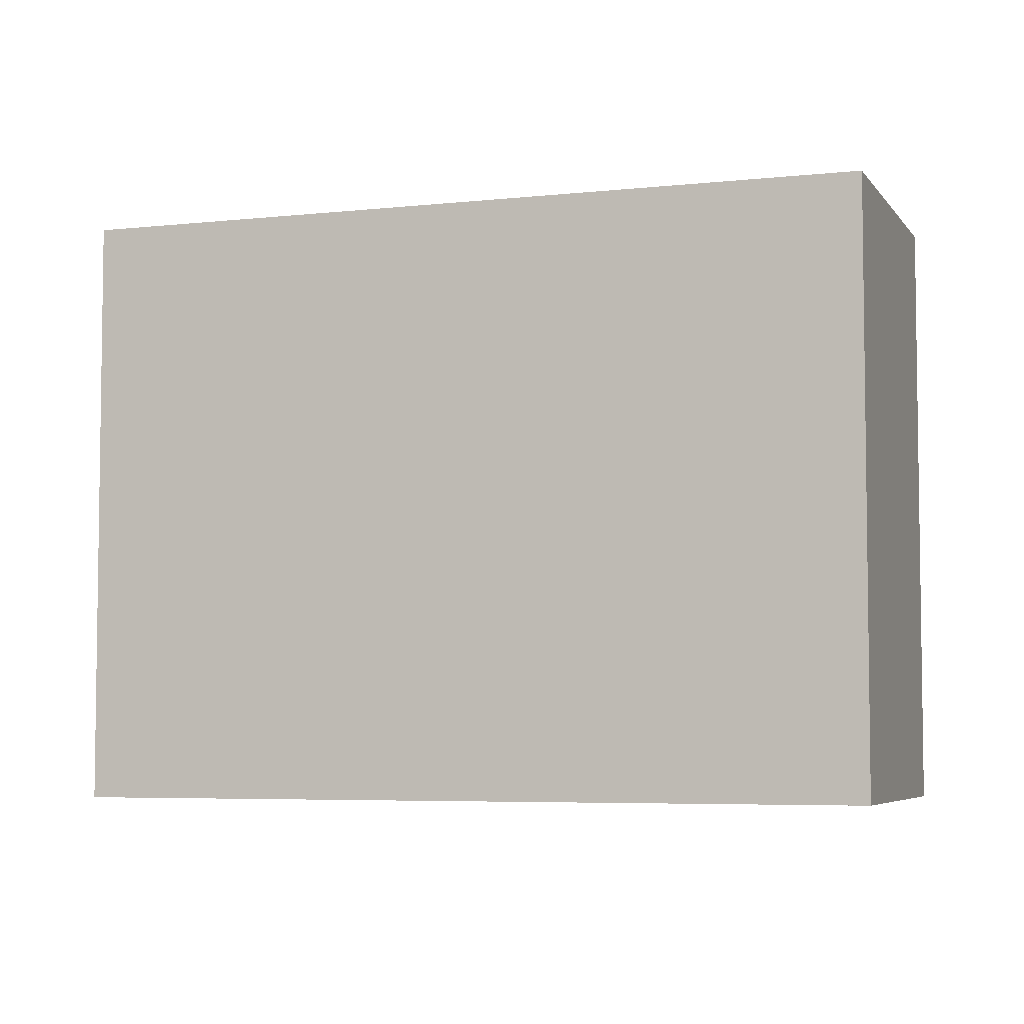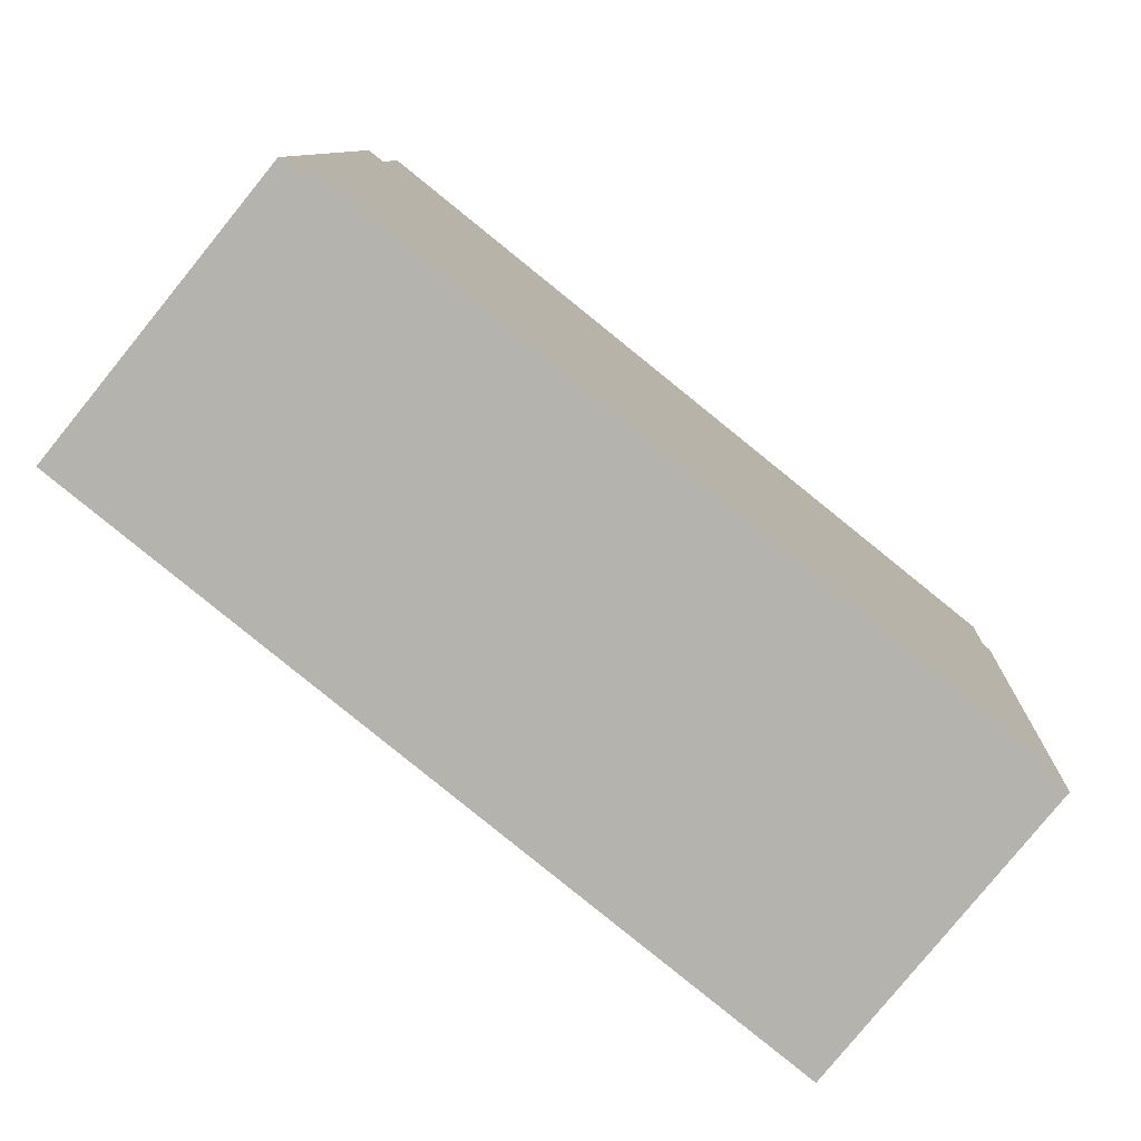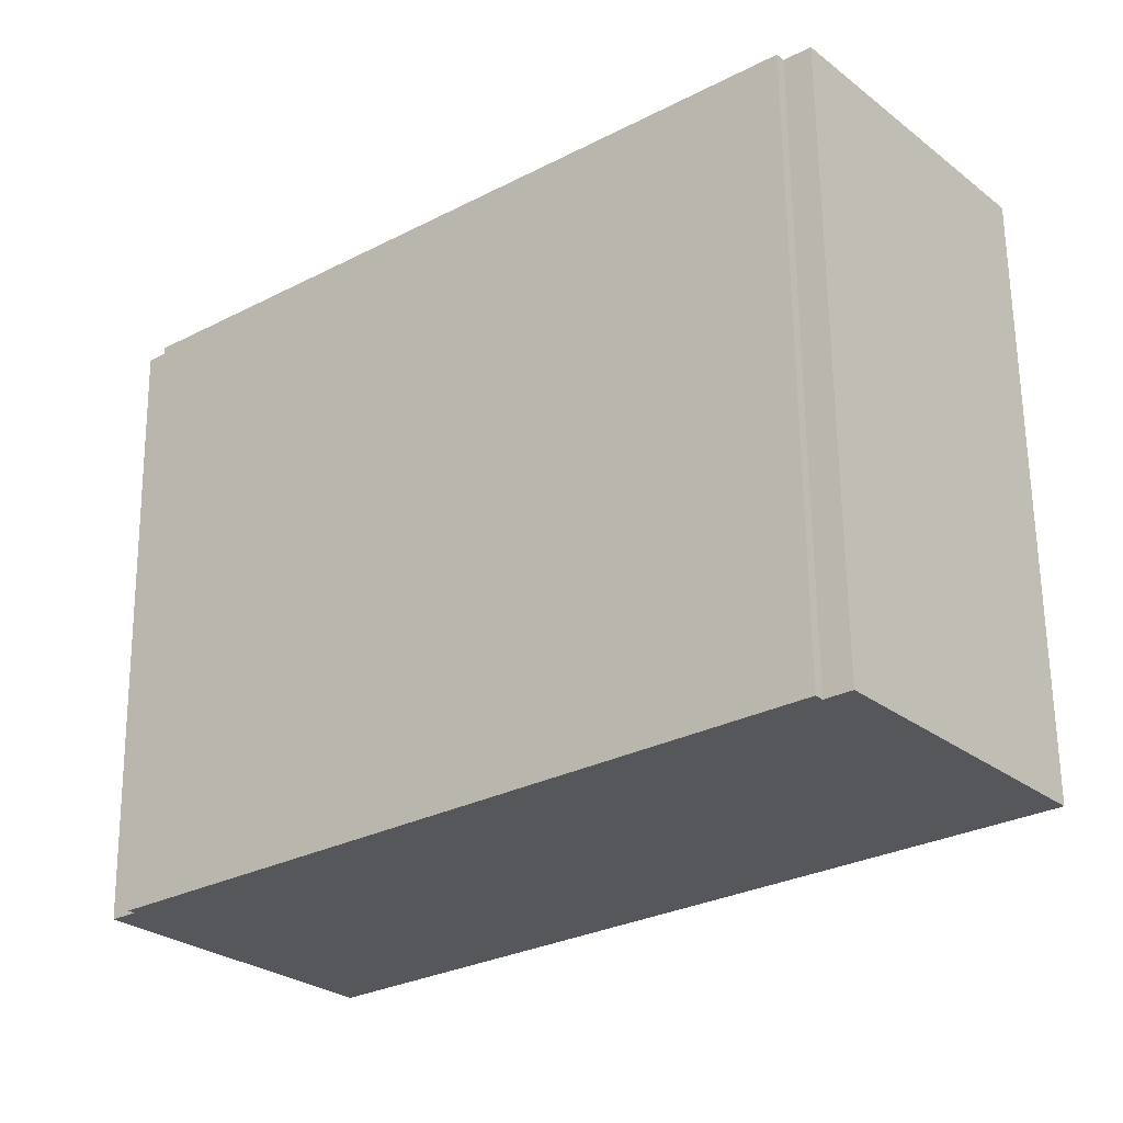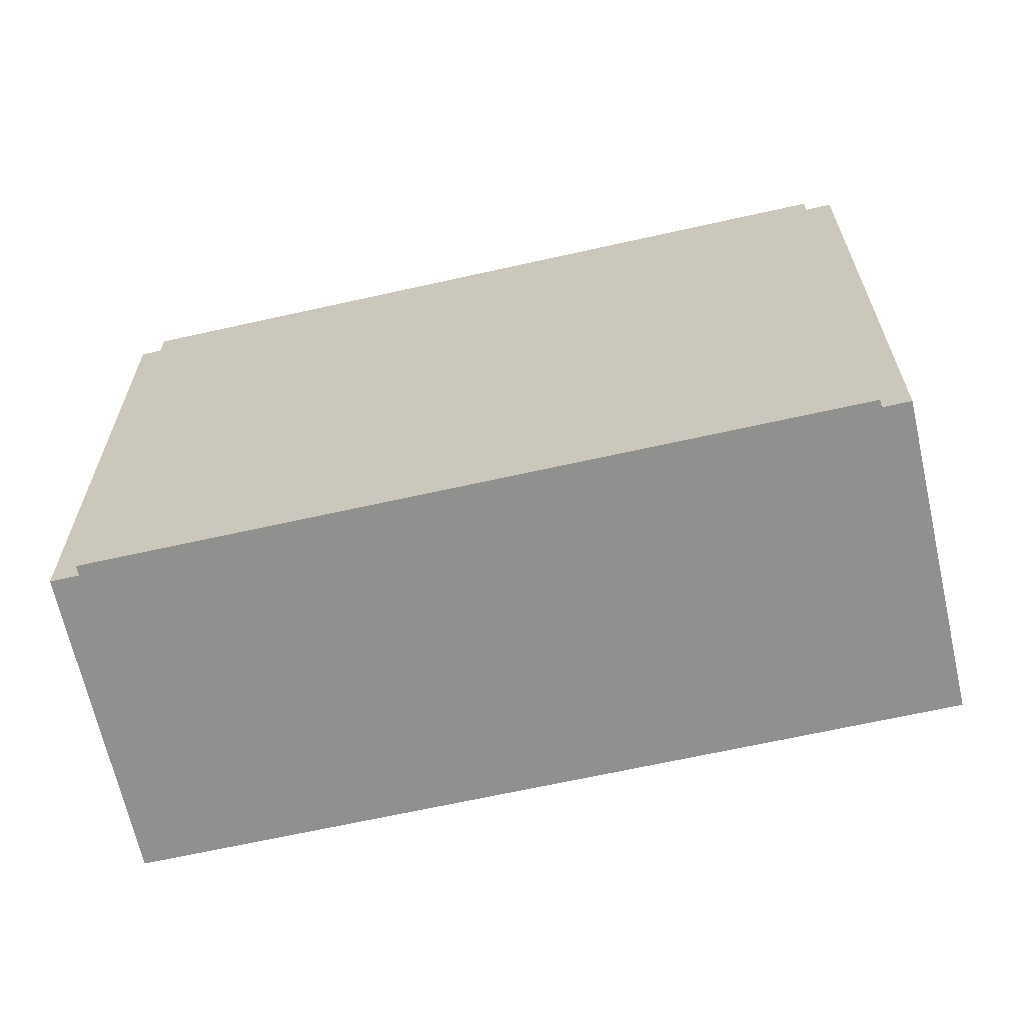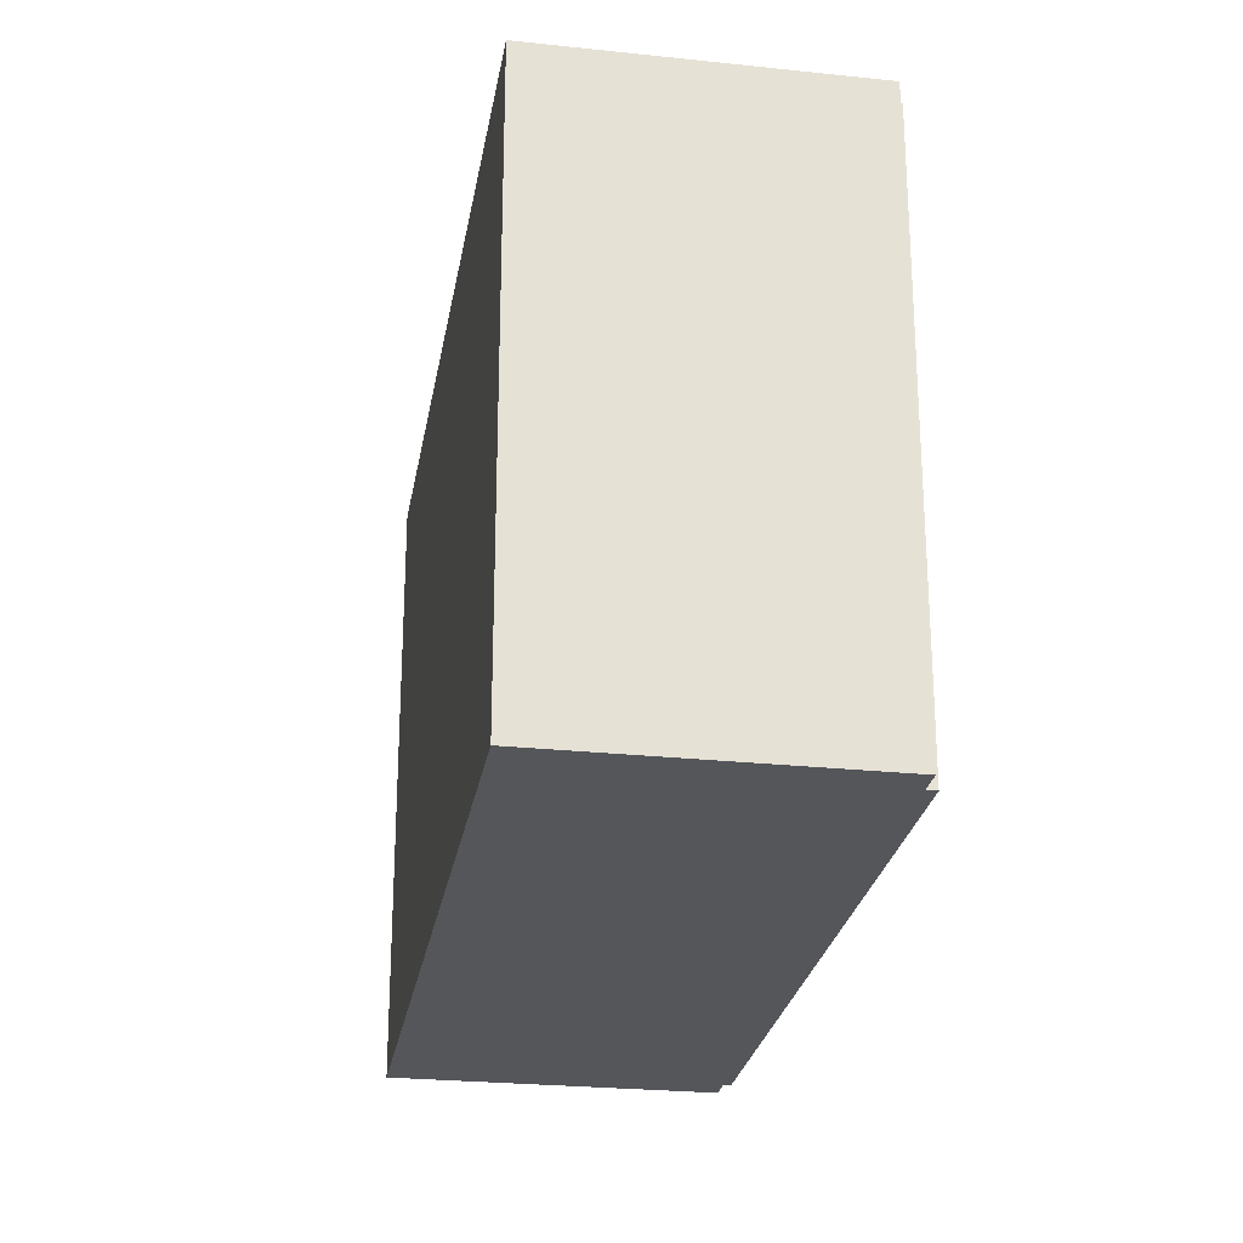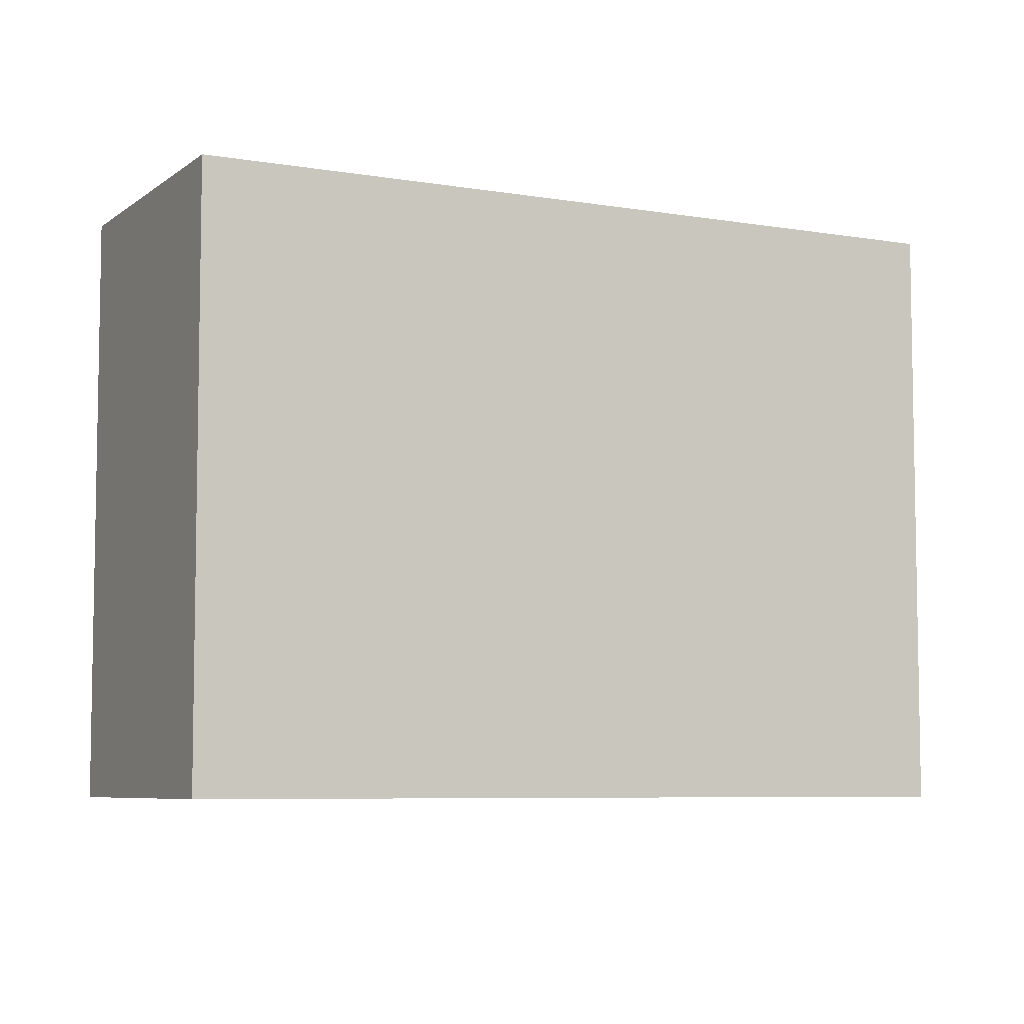
<metadata>
{"format":"obj","ext":"obj","renderer":"f3d","projection":"perspective","resolution":1024,"background":"white","views":[{"elev":-5.3,"azim":-122.1,"up":"+Y"},{"elev":9.4,"azim":2.6,"up":"+Z"},{"elev":63.4,"azim":179.3,"up":"+Z"},{"elev":-65.5,"azim":51.5,"up":"+Y"},{"elev":-25.6,"azim":-60.6,"up":"+Y"},{"elev":-6.6,"azim":-168.0,"up":"+Y"}]}
</metadata>
<code>
v  10.19 9.643 -8.183
v  13.06 9.643 -3.896
v  13.41 9.643 -4.177
v  0 9.643 5.905e-16
v  3.576 9.643 3.676
v  3.22 9.643 3.96
v  3.675 9.643 3.801
v  13.14 9.643 -3.8
v  3.675 -2.327e-16 3.801
v  13.14 2.327e-16 -3.8
v  13.06 2.386e-16 -3.896
v  13.41 2.558e-16 -4.177
v  3.22 -2.425e-16 3.96
v  3.576 -2.251e-16 3.676
v  10.19 5.011e-16 -8.183
v  0 0 0
g defaultobject
f 1 2 3
f 2 1 4
f 2 4 5
f 5 4 6
f 2 7 8
f 7 2 5
f 9 8 7
f 8 9 10
f 11 3 2
f 3 11 12
f 13 5 6
f 5 13 14
f 10 2 8
f 2 10 11
f 12 1 3
f 1 12 15
f 15 4 1
f 4 15 16
f 16 6 4
f 6 16 13
f 14 7 5
f 7 14 9
f 9 11 10
f 11 9 14
f 11 15 12
f 15 11 16
f 16 11 14
f 16 14 13

</code>
